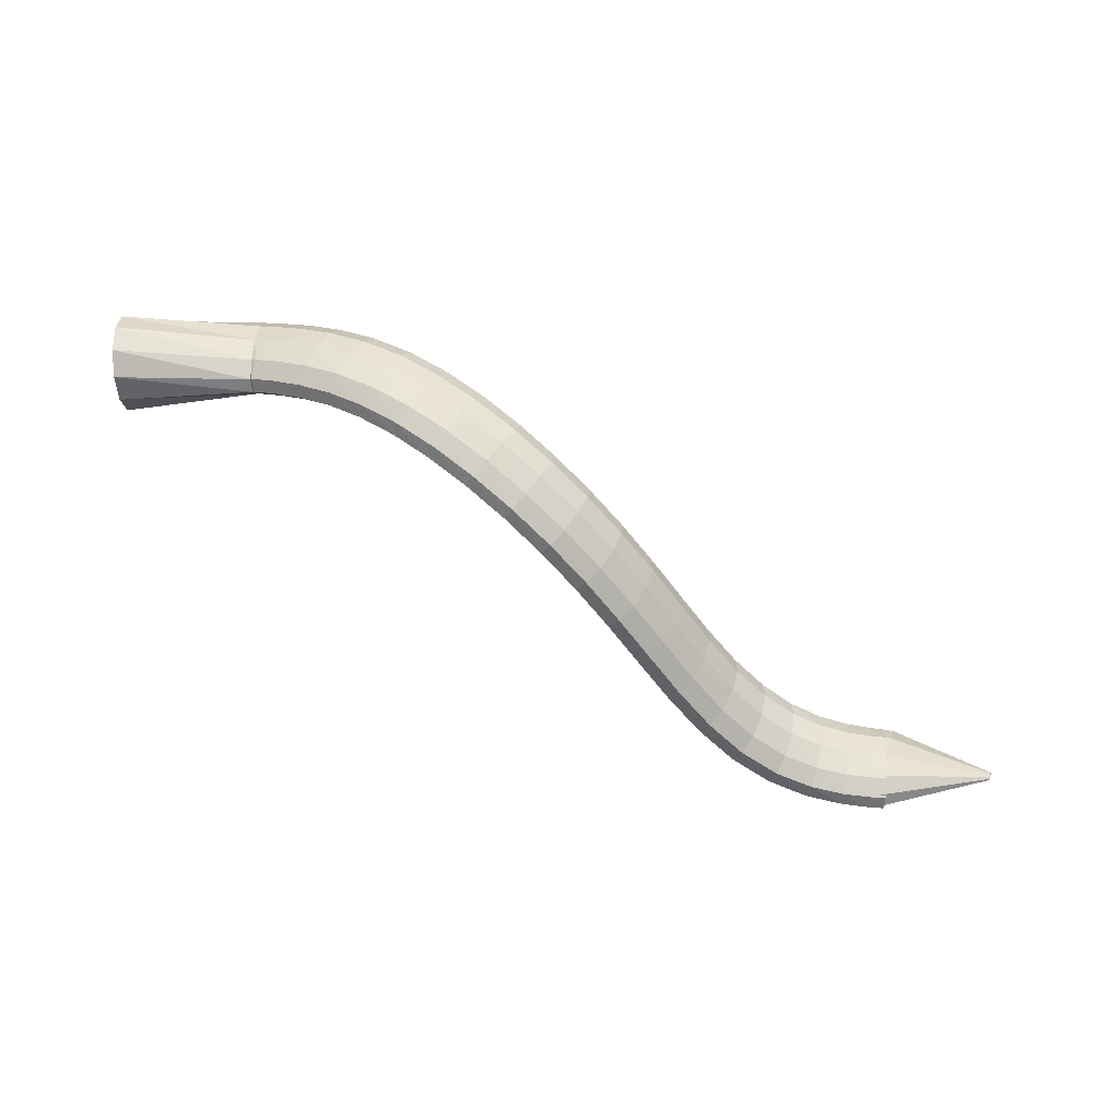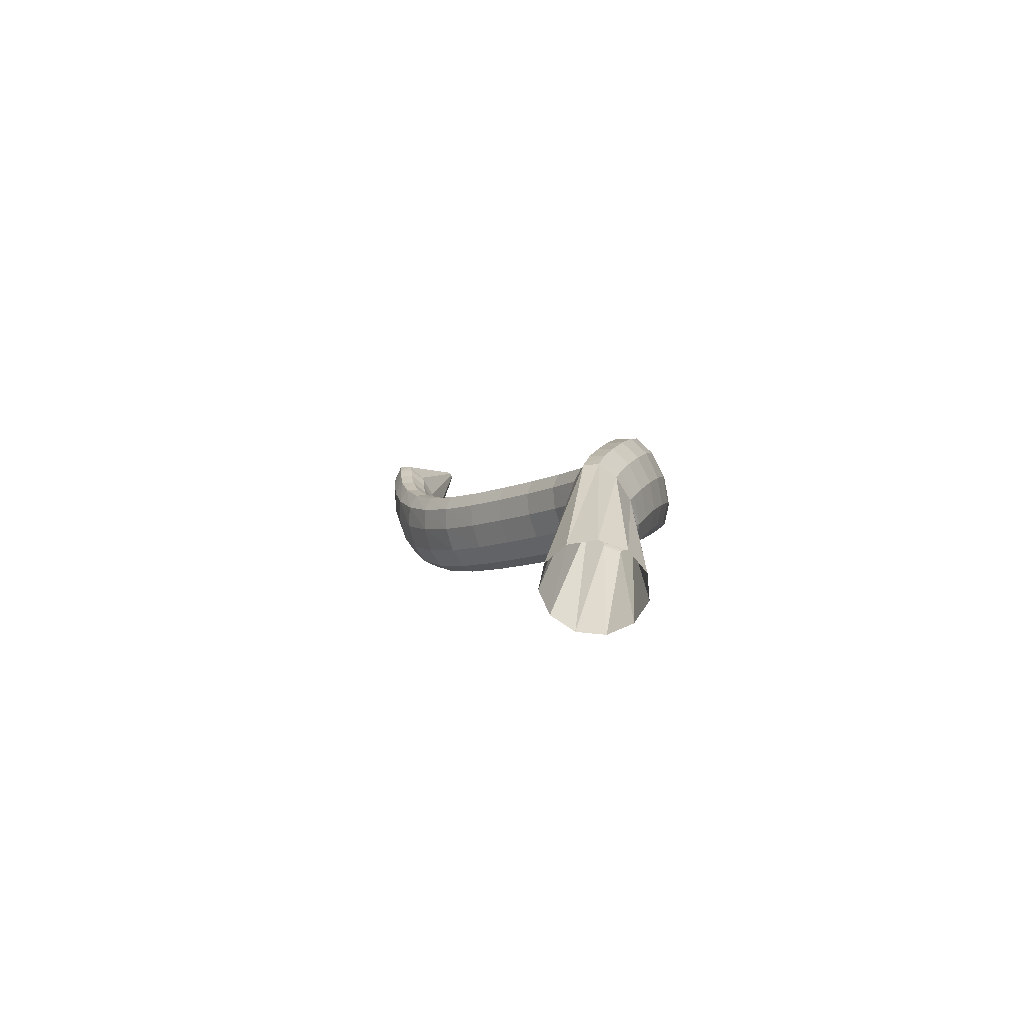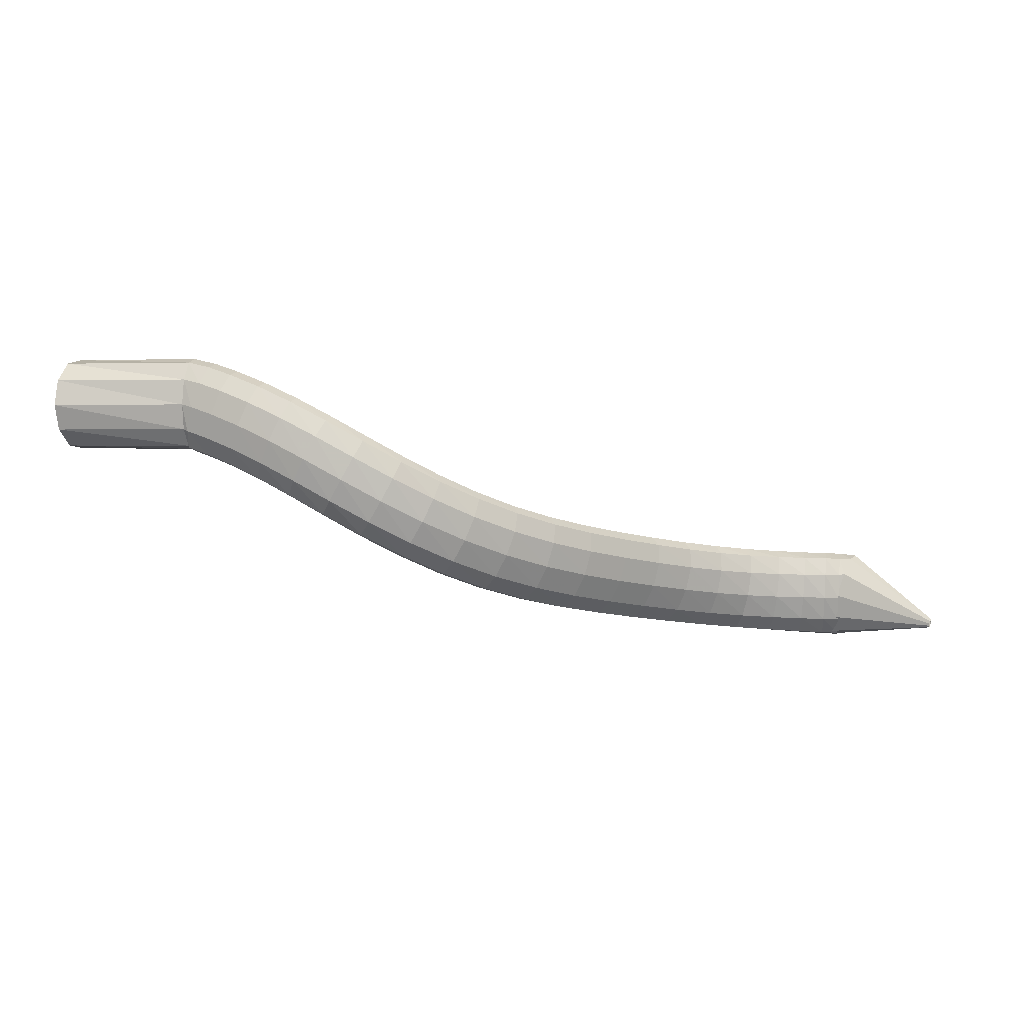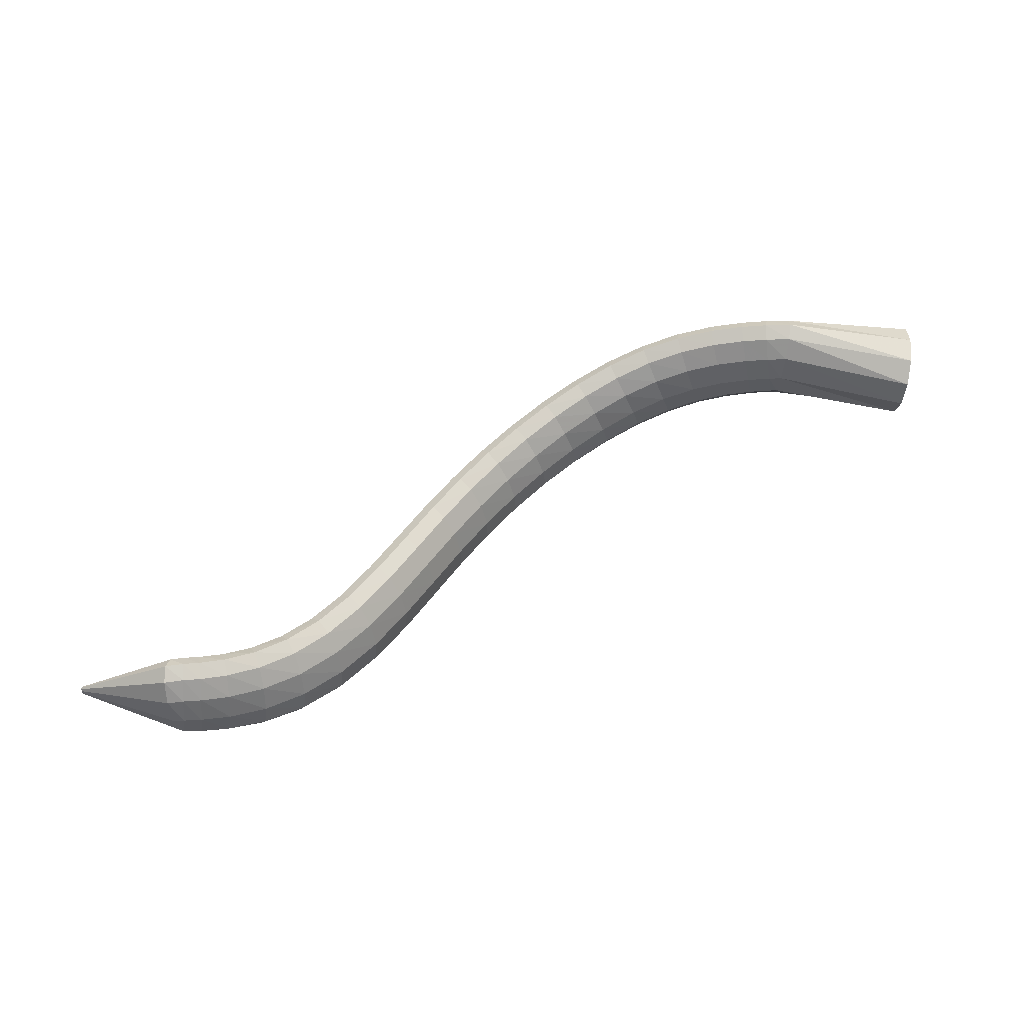
<metadata>
{"format":"obj","ext":"obj","renderer":"f3d","projection":"perspective","resolution":1024,"background":"white","views":[{"elev":68.8,"azim":7.4,"up":"+Z"},{"elev":22.8,"azim":-88.5,"up":"+Y"},{"elev":26.8,"azim":11.5,"up":"+Y"},{"elev":19.1,"azim":172.5,"up":"+Y"}]}
</metadata>
<code>
g tube1
v 155.8 135.9 197.6
v 156.1 133.1 197.9
v 156.5 130.6 196.6
v 156.9 129.3 194.2
v 157.1 129.4 191.4
v 157.1 131 189.1
v 156.9 133.7 188
v 156.5 136.4 188.6
v 156.1 138.4 190.5
v 155.8 139 193.2
v 155.6 138.1 195.9
v 155.8 135.9 197.6
v 170.2 136.8 196.6
v 170.4 134.2 197.2
v 170.7 132.1 196.9
v 170.9 131.2 195.8
v 171 131.8 194.2
v 171 133.7 192.6
v 170.8 136.3 191.5
v 170.6 138.8 191.3
v 170.3 140.3 192.1
v 170.2 140.5 193.5
v 170.1 139.2 195.2
v 170.2 136.8 196.6
v 171.4 136.7 196.9
v 171 134.1 197.5
v 170.8 132 197.2
v 171.1 131.1 196.1
v 171.6 131.7 194.6
v 172.3 133.6 193.1
v 172.9 136.1 192.1
v 173.2 138.6 192
v 173.1 140.2 192.7
v 172.7 140.4 194.1
v 172 139.1 195.7
v 171.4 136.7 196.9
v 174 136.4 197.7
v 173.4 133.8 198.3
v 173.2 131.7 197.9
v 173.4 130.8 196.8
v 173.9 131.4 195.3
v 174.7 133.3 193.8
v 175.4 135.9 192.9
v 175.8 138.3 192.8
v 175.8 139.9 193.6
v 175.4 140 194.9
v 174.7 138.8 196.5
v 174 136.4 197.7
v 177.2 135.8 198.7
v 176.5 133.3 199.2
v 176.2 131.2 198.8
v 176.3 130.3 197.7
v 176.8 130.9 196.1
v 177.7 132.8 194.7
v 178.5 135.3 193.8
v 179.1 137.7 193.8
v 179.2 139.3 194.6
v 178.8 139.4 196
v 178.1 138.1 197.5
v 177.2 135.8 198.7
v 181 134.9 199.7
v 180.1 132.3 200.2
v 179.5 130.3 199.7
v 179.5 129.5 198.6
v 180.1 130 197
v 181 131.9 195.6
v 182 134.4 194.7
v 182.7 136.7 194.7
v 183 138.2 195.6
v 182.7 138.4 197
v 182 137.1 198.5
v 181 134.9 199.7
v 185 133.4 200.5
v 183.9 131 200.9
v 183.1 129 200.5
v 183 128.2 199.3
v 183.5 128.8 197.7
v 184.4 130.6 196.3
v 185.5 133 195.4
v 186.5 135.3 195.4
v 187 136.8 196.3
v 186.8 136.9 197.7
v 186.1 135.6 199.3
v 185 133.4 200.5
v 189.1 131.6 200.9
v 187.9 129.2 201.4
v 187 127.3 200.9
v 186.7 126.5 199.8
v 187 127.1 198.2
v 188 128.9 196.7
v 189.2 131.3 195.8
v 190.3 133.5 195.8
v 190.9 134.9 196.6
v 190.9 135 198
v 190.3 133.7 199.6
v 189.1 131.6 200.9
v 193.4 129.4 200.7
v 192.2 127 201.3
v 191.1 125.2 200.9
v 190.6 124.5 199.7
v 190.8 125.1 198.1
v 191.7 126.9 196.6
v 192.9 129.3 195.7
v 194.1 131.5 195.6
v 194.9 132.8 196.4
v 195 132.8 197.8
v 194.5 131.5 199.4
v 193.4 129.4 200.7
v 197.8 127 200
v 196.5 124.6 200.6
v 195.4 122.8 200.3
v 194.8 122.2 199.1
v 194.8 122.9 197.6
v 195.4 124.7 196
v 196.6 127.1 195
v 197.8 129.2 194.9
v 198.7 130.5 195.6
v 199.1 130.5 197
v 198.7 129.1 198.7
v 197.8 127 200
v 202 124.4 198.5
v 200.9 122.1 199.2
v 199.7 120.3 198.9
v 198.9 119.7 197.9
v 198.7 120.5 196.3
v 199.2 122.4 194.8
v 200.3 124.8 193.8
v 201.5 127 193.6
v 202.5 128.2 194.3
v 203 128.1 195.6
v 202.8 126.7 197.2
v 202 124.4 198.5
v 206.2 121.9 196.4
v 205.1 119.5 197
v 203.9 117.8 196.8
v 203 117.2 195.8
v 202.6 118.1 194.4
v 203 120.1 192.9
v 203.9 122.6 191.9
v 205.1 124.7 191.7
v 206.2 125.9 192.3
v 206.9 125.7 193.6
v 206.9 124.2 195.1
v 206.2 121.9 196.4
v 210.2 119.5 193.6
v 209.1 117 194.2
v 207.9 115.3 194
v 206.8 114.8 193.1
v 206.4 115.8 191.7
v 206.6 117.8 190.3
v 207.4 120.3 189.4
v 208.6 122.5 189.1
v 209.8 123.7 189.7
v 210.6 123.4 190.9
v 210.7 121.8 192.3
v 210.2 119.5 193.6
v 213.9 117 190.3
v 212.9 114.6 190.9
v 211.6 112.9 190.7
v 210.5 112.5 189.9
v 209.9 113.5 188.6
v 210.1 115.6 187.2
v 210.8 118.1 186.3
v 212 120.3 186.1
v 213.3 121.4 186.6
v 214.1 121.1 187.7
v 214.4 119.5 189.1
v 213.9 117 190.3
v 217.4 114.7 186.7
v 216.4 112.2 187.3
v 215.2 110.5 187.1
v 214.1 110.1 186.3
v 213.4 111.2 185
v 213.5 113.3 183.7
v 214.3 115.9 182.8
v 215.4 118 182.6
v 216.7 119.1 183.1
v 217.6 118.8 184.2
v 217.9 117.2 185.5
v 217.4 114.7 186.7
v 220.9 112.5 183.1
v 219.9 110 183.6
v 218.7 108.3 183.4
v 217.6 107.9 182.6
v 217 108.9 181.3
v 217 111.1 180.1
v 217.8 113.6 179.2
v 218.9 115.8 179.1
v 220.1 117 179.6
v 221 116.6 180.7
v 221.3 115 182
v 220.9 112.5 183.1
v 224.4 110.6 179.8
v 223.5 108 180.3
v 222.3 106.2 180
v 221.3 105.8 179.1
v 220.7 106.8 177.8
v 220.8 108.9 176.6
v 221.4 111.6 175.8
v 222.4 113.8 175.7
v 223.6 115 176.3
v 224.4 114.7 177.4
v 224.7 113.1 178.7
v 224.4 110.6 179.8
v 227.9 109 177.1
v 227.1 106.4 177.5
v 226.2 104.6 177.1
v 225.3 104 176.1
v 224.8 105 174.7
v 224.7 107.1 173.5
v 225.3 109.8 172.8
v 226.1 112.1 172.7
v 227.1 113.4 173.5
v 227.8 113.2 174.7
v 228.1 111.5 176
v 227.9 109 177.1
v 231.4 108 175
v 230.9 105.3 175.4
v 230.2 103.4 174.9
v 229.5 102.7 173.8
v 229.1 103.7 172.4
v 229 105.8 171.1
v 229.3 108.5 170.4
v 229.9 110.9 170.5
v 230.6 112.3 171.3
v 231.2 112.1 172.6
v 231.5 110.5 174
v 231.4 108 175
v 234.8 107.5 173.8
v 234.5 104.8 174.1
v 234.1 102.8 173.6
v 233.7 102 172.4
v 233.3 102.9 170.9
v 233.2 105 169.6
v 233.3 107.7 168.9
v 233.7 110.2 169
v 234.1 111.6 169.8
v 234.5 111.5 171.2
v 234.8 110 172.7
v 234.8 107.5 173.8
v 237.9 107.4 173.1
v 237.8 104.7 173.5
v 237.7 102.6 173
v 237.4 101.8 171.8
v 237.2 102.6 170.3
v 237.1 104.6 168.9
v 237 107.3 168.1
v 237.1 109.8 168.1
v 237.3 111.3 169
v 237.6 111.3 170.4
v 237.8 109.8 171.9
v 237.9 107.4 173.1
v 240.4 107.4 172.8
v 240.5 104.7 173.3
v 240.5 102.7 172.8
v 240.4 101.8 171.6
v 240.2 102.6 170.1
v 240.1 104.6 168.6
v 240 107.2 167.7
v 239.9 109.7 167.7
v 240 111.2 168.6
v 240.1 111.3 170
v 240.2 109.9 171.6
v 240.4 107.4 172.8
v 242 107.5 172.7
v 242.2 104.9 173.2
v 242.2 102.8 172.8
v 242.2 101.9 171.6
v 242.1 102.6 170
v 242 104.6 168.6
v 241.9 107.3 167.6
v 241.7 109.8 167.6
v 241.7 111.3 168.4
v 241.8 111.4 169.9
v 241.9 110 171.5
v 242 107.5 172.7
v 241.8 107.7 172.5
v 241.5 105.1 173.1
v 241.5 103 172.9
v 241.8 102.1 171.8
v 242.4 102.6 170.3
v 243 104.5 168.8
v 243.5 107.1 167.8
v 243.7 109.6 167.6
v 243.5 111.2 168.3
v 243.1 111.3 169.6
v 242.4 110.1 171.2
v 241.8 107.7 172.5
v 252.9 106.3 174.6
v 252.9 106 174.6
v 252.9 105.8 174.6
v 252.9 105.7 174.5
v 253 105.8 174.3
v 253 106 174.2
v 253.1 106.2 174.1
v 253.1 106.5 174.1
v 253.1 106.6 174.1
v 253 106.7 174.3
v 253 106.5 174.4
v 252.9 106.3 174.6
f 1 2 14
f 14 13 1
f 2 3 15
f 15 14 2
f 3 4 16
f 16 15 3
f 4 5 17
f 17 16 4
f 5 6 18
f 18 17 5
f 6 7 19
f 19 18 6
f 7 8 20
f 20 19 7
f 8 9 21
f 21 20 8
f 9 10 22
f 22 21 9
f 10 11 23
f 23 22 10
f 11 12 24
f 24 23 11
f 13 14 26
f 26 25 13
f 14 15 27
f 27 26 14
f 15 16 28
f 28 27 15
f 16 17 29
f 29 28 16
f 17 18 30
f 30 29 17
f 18 19 31
f 31 30 18
f 19 20 32
f 32 31 19
f 20 21 33
f 33 32 20
f 21 22 34
f 34 33 21
f 22 23 35
f 35 34 22
f 23 24 36
f 36 35 23
f 25 26 38
f 38 37 25
f 26 27 39
f 39 38 26
f 27 28 40
f 40 39 27
f 28 29 41
f 41 40 28
f 29 30 42
f 42 41 29
f 30 31 43
f 43 42 30
f 31 32 44
f 44 43 31
f 32 33 45
f 45 44 32
f 33 34 46
f 46 45 33
f 34 35 47
f 47 46 34
f 35 36 48
f 48 47 35
f 37 38 50
f 50 49 37
f 38 39 51
f 51 50 38
f 39 40 52
f 52 51 39
f 40 41 53
f 53 52 40
f 41 42 54
f 54 53 41
f 42 43 55
f 55 54 42
f 43 44 56
f 56 55 43
f 44 45 57
f 57 56 44
f 45 46 58
f 58 57 45
f 46 47 59
f 59 58 46
f 47 48 60
f 60 59 47
f 49 50 62
f 62 61 49
f 50 51 63
f 63 62 50
f 51 52 64
f 64 63 51
f 52 53 65
f 65 64 52
f 53 54 66
f 66 65 53
f 54 55 67
f 67 66 54
f 55 56 68
f 68 67 55
f 56 57 69
f 69 68 56
f 57 58 70
f 70 69 57
f 58 59 71
f 71 70 58
f 59 60 72
f 72 71 59
f 61 62 74
f 74 73 61
f 62 63 75
f 75 74 62
f 63 64 76
f 76 75 63
f 64 65 77
f 77 76 64
f 65 66 78
f 78 77 65
f 66 67 79
f 79 78 66
f 67 68 80
f 80 79 67
f 68 69 81
f 81 80 68
f 69 70 82
f 82 81 69
f 70 71 83
f 83 82 70
f 71 72 84
f 84 83 71
f 73 74 86
f 86 85 73
f 74 75 87
f 87 86 74
f 75 76 88
f 88 87 75
f 76 77 89
f 89 88 76
f 77 78 90
f 90 89 77
f 78 79 91
f 91 90 78
f 79 80 92
f 92 91 79
f 80 81 93
f 93 92 80
f 81 82 94
f 94 93 81
f 82 83 95
f 95 94 82
f 83 84 96
f 96 95 83
f 85 86 98
f 98 97 85
f 86 87 99
f 99 98 86
f 87 88 100
f 100 99 87
f 88 89 101
f 101 100 88
f 89 90 102
f 102 101 89
f 90 91 103
f 103 102 90
f 91 92 104
f 104 103 91
f 92 93 105
f 105 104 92
f 93 94 106
f 106 105 93
f 94 95 107
f 107 106 94
f 95 96 108
f 108 107 95
f 97 98 110
f 110 109 97
f 98 99 111
f 111 110 98
f 99 100 112
f 112 111 99
f 100 101 113
f 113 112 100
f 101 102 114
f 114 113 101
f 102 103 115
f 115 114 102
f 103 104 116
f 116 115 103
f 104 105 117
f 117 116 104
f 105 106 118
f 118 117 105
f 106 107 119
f 119 118 106
f 107 108 120
f 120 119 107
f 109 110 122
f 122 121 109
f 110 111 123
f 123 122 110
f 111 112 124
f 124 123 111
f 112 113 125
f 125 124 112
f 113 114 126
f 126 125 113
f 114 115 127
f 127 126 114
f 115 116 128
f 128 127 115
f 116 117 129
f 129 128 116
f 117 118 130
f 130 129 117
f 118 119 131
f 131 130 118
f 119 120 132
f 132 131 119
f 121 122 134
f 134 133 121
f 122 123 135
f 135 134 122
f 123 124 136
f 136 135 123
f 124 125 137
f 137 136 124
f 125 126 138
f 138 137 125
f 126 127 139
f 139 138 126
f 127 128 140
f 140 139 127
f 128 129 141
f 141 140 128
f 129 130 142
f 142 141 129
f 130 131 143
f 143 142 130
f 131 132 144
f 144 143 131
f 133 134 146
f 146 145 133
f 134 135 147
f 147 146 134
f 135 136 148
f 148 147 135
f 136 137 149
f 149 148 136
f 137 138 150
f 150 149 137
f 138 139 151
f 151 150 138
f 139 140 152
f 152 151 139
f 140 141 153
f 153 152 140
f 141 142 154
f 154 153 141
f 142 143 155
f 155 154 142
f 143 144 156
f 156 155 143
f 145 146 158
f 158 157 145
f 146 147 159
f 159 158 146
f 147 148 160
f 160 159 147
f 148 149 161
f 161 160 148
f 149 150 162
f 162 161 149
f 150 151 163
f 163 162 150
f 151 152 164
f 164 163 151
f 152 153 165
f 165 164 152
f 153 154 166
f 166 165 153
f 154 155 167
f 167 166 154
f 155 156 168
f 168 167 155
f 157 158 170
f 170 169 157
f 158 159 171
f 171 170 158
f 159 160 172
f 172 171 159
f 160 161 173
f 173 172 160
f 161 162 174
f 174 173 161
f 162 163 175
f 175 174 162
f 163 164 176
f 176 175 163
f 164 165 177
f 177 176 164
f 165 166 178
f 178 177 165
f 166 167 179
f 179 178 166
f 167 168 180
f 180 179 167
f 169 170 182
f 182 181 169
f 170 171 183
f 183 182 170
f 171 172 184
f 184 183 171
f 172 173 185
f 185 184 172
f 173 174 186
f 186 185 173
f 174 175 187
f 187 186 174
f 175 176 188
f 188 187 175
f 176 177 189
f 189 188 176
f 177 178 190
f 190 189 177
f 178 179 191
f 191 190 178
f 179 180 192
f 192 191 179
f 181 182 194
f 194 193 181
f 182 183 195
f 195 194 182
f 183 184 196
f 196 195 183
f 184 185 197
f 197 196 184
f 185 186 198
f 198 197 185
f 186 187 199
f 199 198 186
f 187 188 200
f 200 199 187
f 188 189 201
f 201 200 188
f 189 190 202
f 202 201 189
f 190 191 203
f 203 202 190
f 191 192 204
f 204 203 191
f 193 194 206
f 206 205 193
f 194 195 207
f 207 206 194
f 195 196 208
f 208 207 195
f 196 197 209
f 209 208 196
f 197 198 210
f 210 209 197
f 198 199 211
f 211 210 198
f 199 200 212
f 212 211 199
f 200 201 213
f 213 212 200
f 201 202 214
f 214 213 201
f 202 203 215
f 215 214 202
f 203 204 216
f 216 215 203
f 205 206 218
f 218 217 205
f 206 207 219
f 219 218 206
f 207 208 220
f 220 219 207
f 208 209 221
f 221 220 208
f 209 210 222
f 222 221 209
f 210 211 223
f 223 222 210
f 211 212 224
f 224 223 211
f 212 213 225
f 225 224 212
f 213 214 226
f 226 225 213
f 214 215 227
f 227 226 214
f 215 216 228
f 228 227 215
f 217 218 230
f 230 229 217
f 218 219 231
f 231 230 218
f 219 220 232
f 232 231 219
f 220 221 233
f 233 232 220
f 221 222 234
f 234 233 221
f 222 223 235
f 235 234 222
f 223 224 236
f 236 235 223
f 224 225 237
f 237 236 224
f 225 226 238
f 238 237 225
f 226 227 239
f 239 238 226
f 227 228 240
f 240 239 227
f 229 230 242
f 242 241 229
f 230 231 243
f 243 242 230
f 231 232 244
f 244 243 231
f 232 233 245
f 245 244 232
f 233 234 246
f 246 245 233
f 234 235 247
f 247 246 234
f 235 236 248
f 248 247 235
f 236 237 249
f 249 248 236
f 237 238 250
f 250 249 237
f 238 239 251
f 251 250 238
f 239 240 252
f 252 251 239
f 241 242 254
f 254 253 241
f 242 243 255
f 255 254 242
f 243 244 256
f 256 255 243
f 244 245 257
f 257 256 244
f 245 246 258
f 258 257 245
f 246 247 259
f 259 258 246
f 247 248 260
f 260 259 247
f 248 249 261
f 261 260 248
f 249 250 262
f 262 261 249
f 250 251 263
f 263 262 250
f 251 252 264
f 264 263 251
f 253 254 266
f 266 265 253
f 254 255 267
f 267 266 254
f 255 256 268
f 268 267 255
f 256 257 269
f 269 268 256
f 257 258 270
f 270 269 257
f 258 259 271
f 271 270 258
f 259 260 272
f 272 271 259
f 260 261 273
f 273 272 260
f 261 262 274
f 274 273 261
f 262 263 275
f 275 274 262
f 263 264 276
f 276 275 263
f 265 266 278
f 278 277 265
f 266 267 279
f 279 278 266
f 267 268 280
f 280 279 267
f 268 269 281
f 281 280 268
f 269 270 282
f 282 281 269
f 270 271 283
f 283 282 270
f 271 272 284
f 284 283 271
f 272 273 285
f 285 284 272
f 273 274 286
f 286 285 273
f 274 275 287
f 287 286 274
f 275 276 288
f 288 287 275
f 277 278 290
f 290 289 277
f 278 279 291
f 291 290 278
f 279 280 292
f 292 291 279
f 280 281 293
f 293 292 280
f 281 282 294
f 294 293 281
f 282 283 295
f 295 294 282
f 283 284 296
f 296 295 283
f 284 285 297
f 297 296 284
f 285 286 298
f 298 297 285
f 286 287 299
f 299 298 286
f 287 288 300
f 300 299 287
g

</code>
